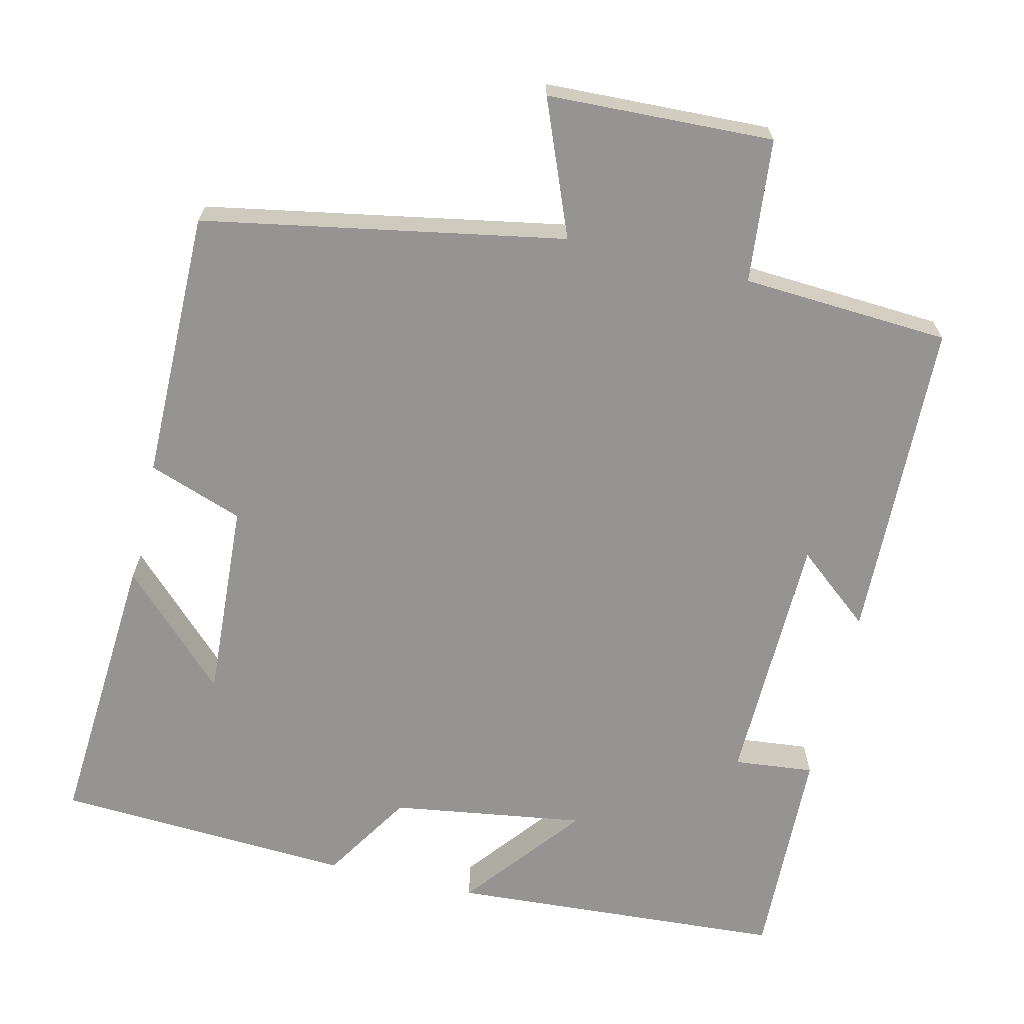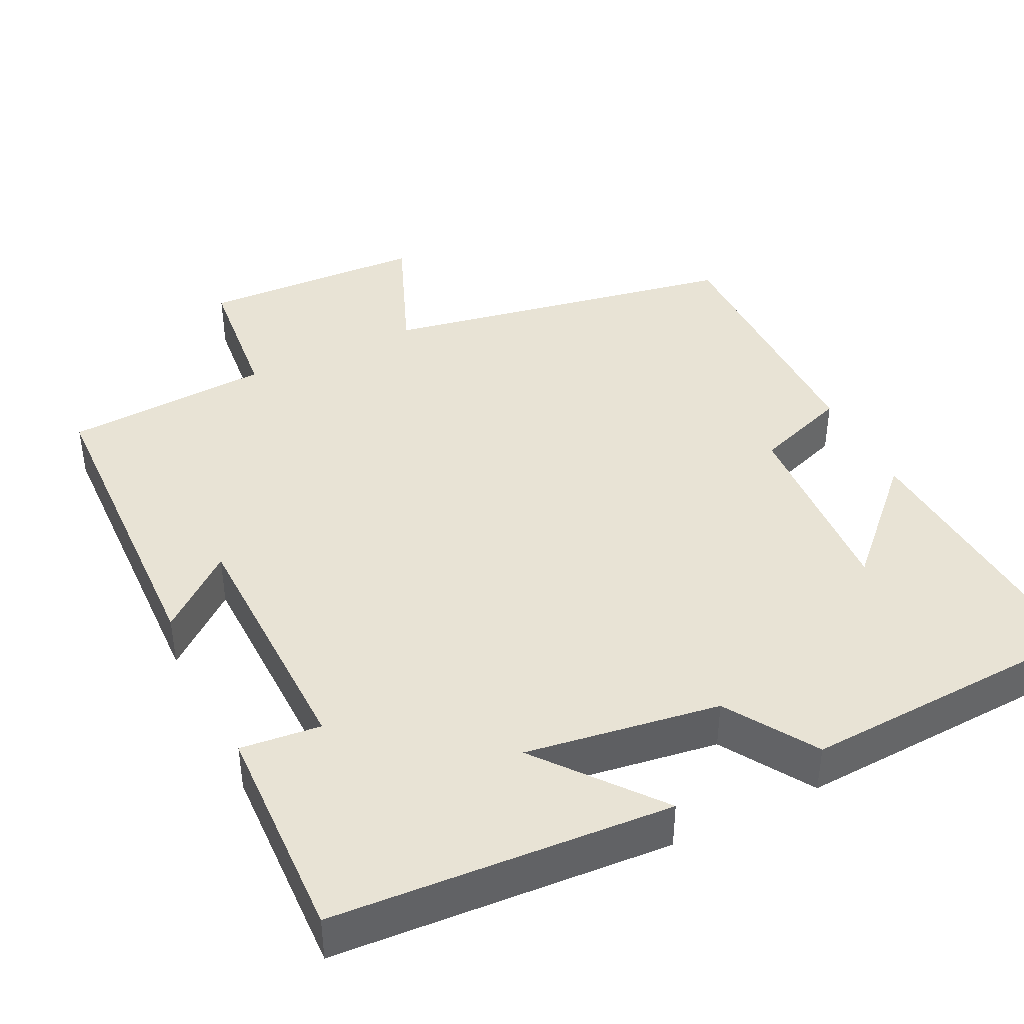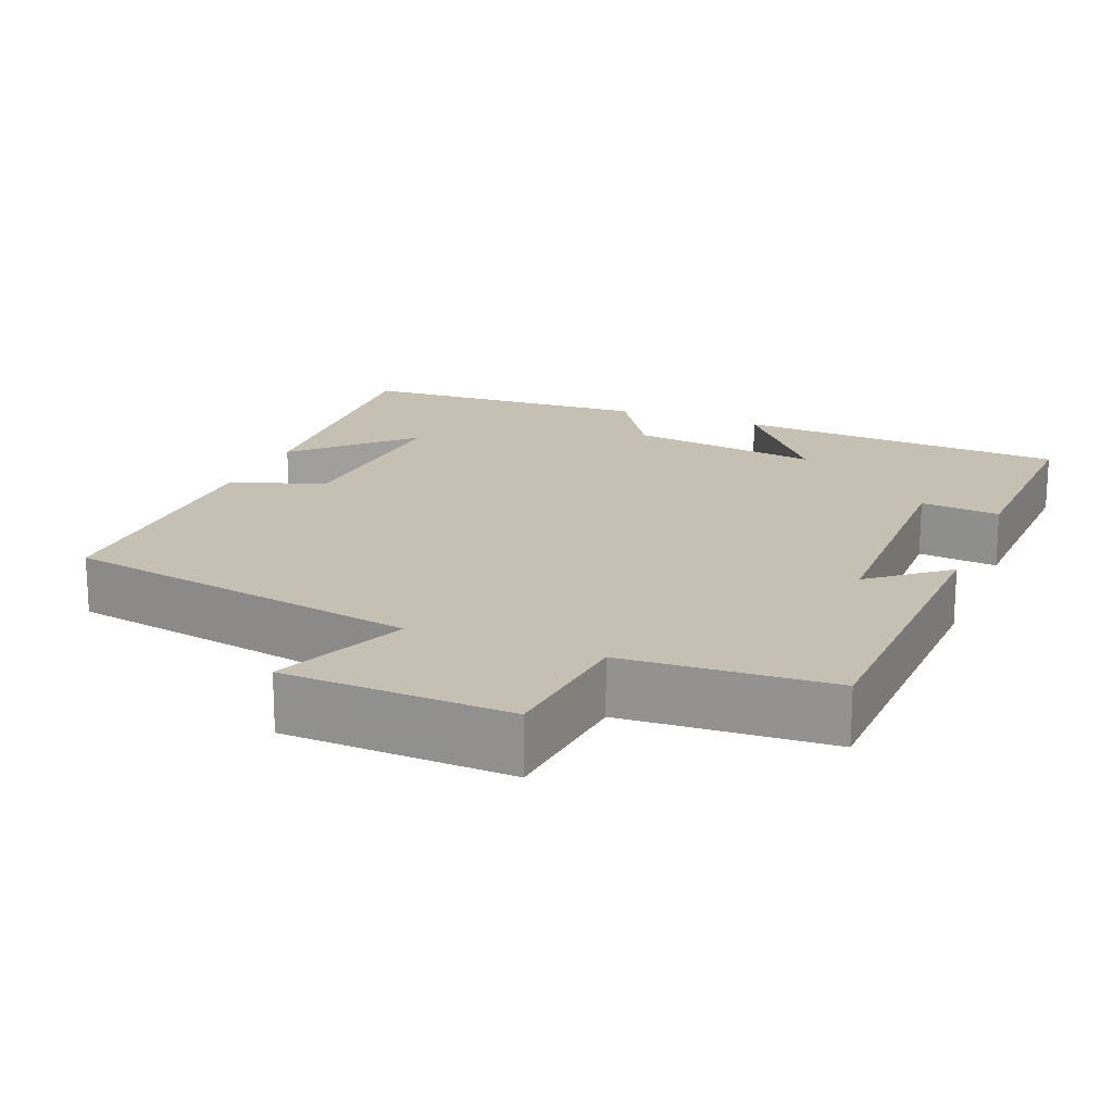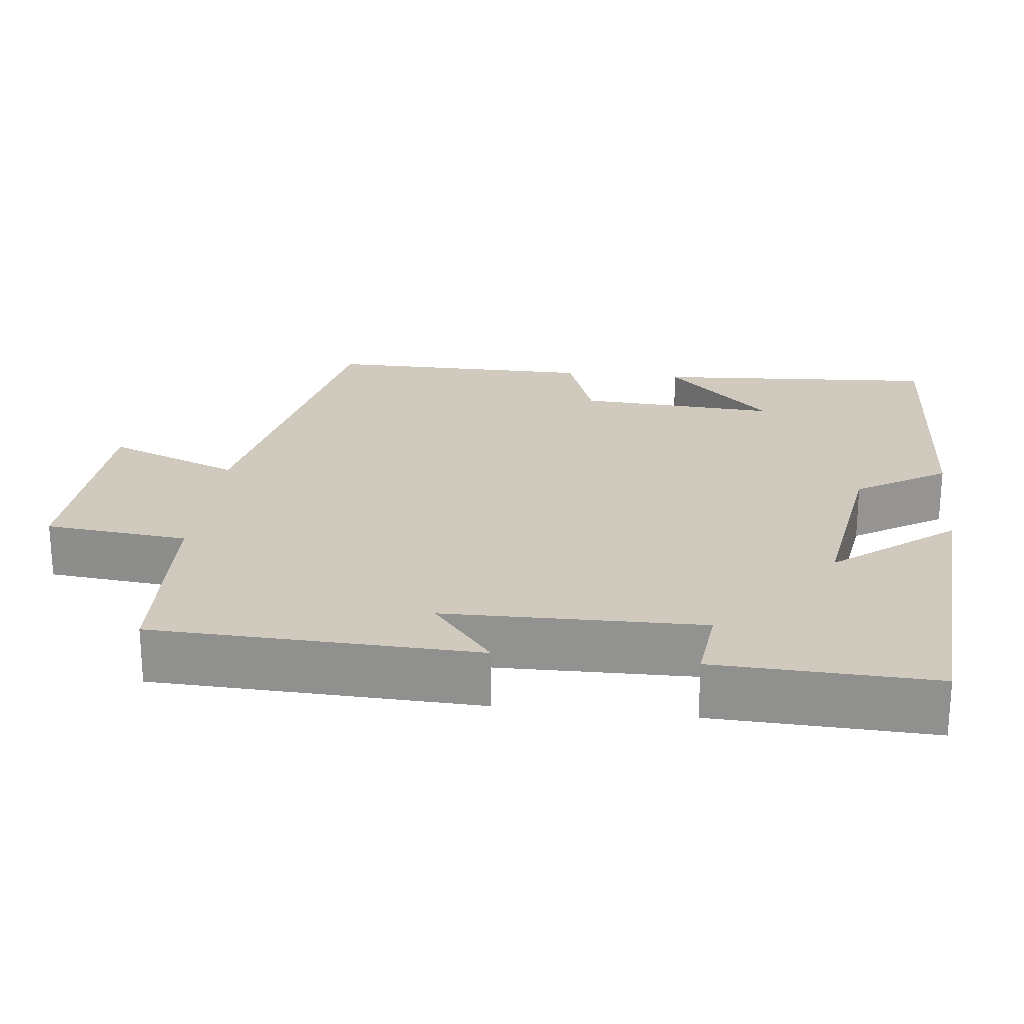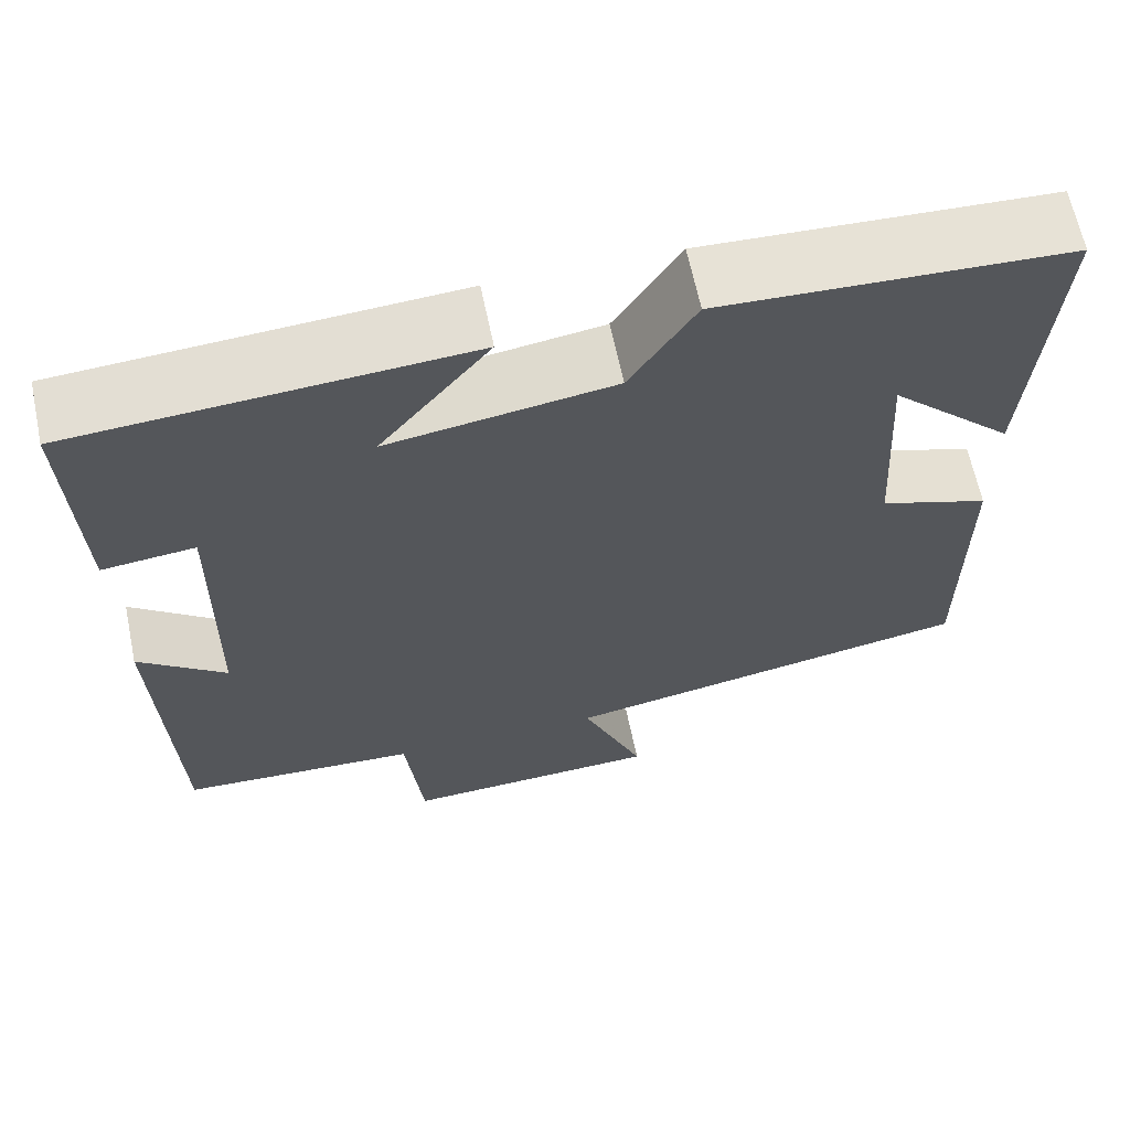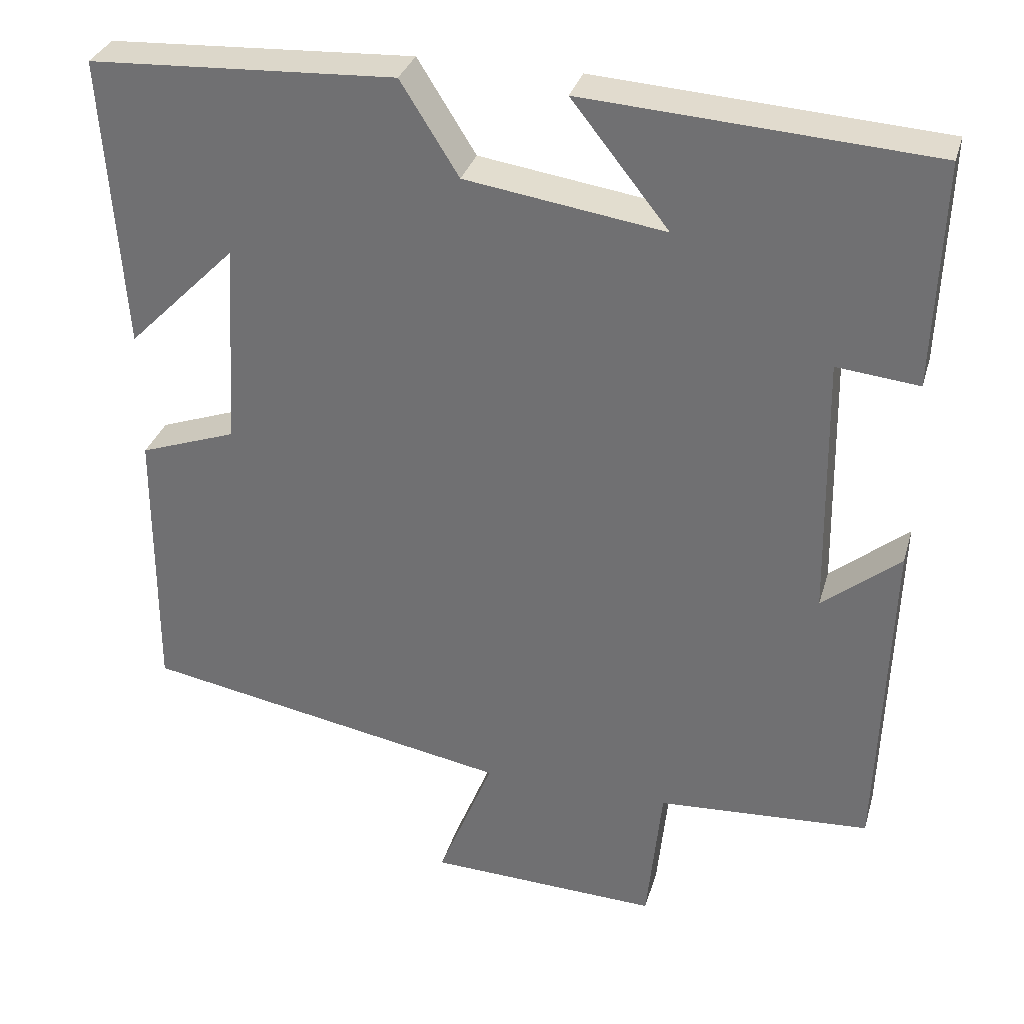
<metadata>
{"format":"obj","ext":"obj","renderer":"f3d","projection":"perspective","resolution":1024,"background":"white","views":[{"elev":-67.2,"azim":166.6,"up":"+Y"},{"elev":41.3,"azim":-26.2,"up":"+Y"},{"elev":18.1,"azim":-158.1,"up":"+Y"},{"elev":22.8,"azim":-83.3,"up":"+Y"},{"elev":64.7,"azim":-11.8,"up":"+Z"},{"elev":32.1,"azim":-164.6,"up":"+Z"}]}
</metadata>
<code>
v -0.486 0.07 -0.484
v -0.5 0.07 -0.059
v -0.401 0.07 -0.14
v -0.395 0.07 0.196
v -0.5 0.07 0.185
v -0.51 0.07 0.471
v -0.069 0.07 0.5
v -0.193 0.07 0.344
v 0.061 0.07 0.382
v 0.135 0.07 0.5
v 0.525 0.07 0.48
v 0.5 0.07 0.107
v 0.36 0.07 0.247
v 0.376 0.07 -0.015
v 0.5 0.07 -0.059
v 0.502 0.07 -0.413
v 0.03 0.07 -0.5
v 0.101 0.07 -0.676
v -0.195 0.07 -0.688
v -0.214 0.07 -0.5
v -0.486 0 -0.484
v -0.5 0 -0.059
v -0.401 0 -0.14
v -0.395 0 0.196
v -0.5 0 0.185
v -0.51 0 0.471
v -0.069 0 0.5
v -0.193 0 0.344
v 0.061 0 0.382
v 0.135 0 0.5
v 0.525 0 0.48
v 0.5 0 0.107
v 0.36 0 0.247
v 0.376 0 -0.015
v 0.5 0 -0.059
v 0.502 0 -0.413
v 0.03 0 -0.5
v 0.101 0 -0.676
v -0.195 0 -0.688
v -0.214 0 -0.5
f 17 18 19 20
f 14 15 16 17
f 13 14 17 20
f 10 11 12 13
f 9 10 13 20
f 8 9 20 1
f 4 5 6 7
f 4 7 8
f 3 4 8
f 1 2 3
f 1 3 8
f 40 39 38 37
f 37 36 35 34
f 40 37 34 33
f 33 32 31 30
f 40 33 30 29
f 21 40 29 28
f 27 26 25 24
f 28 27 24
f 28 24 23
f 23 22 21
f 28 23 21
f 1 21 22 2
f 2 22 23 3
f 3 23 24 4
f 4 24 25 5
f 5 25 26 6
f 6 26 27 7
f 7 27 28 8
f 8 28 29 9
f 9 29 30 10
f 10 30 31 11
f 11 31 32 12
f 12 32 33 13
f 13 33 34 14
f 14 34 35 15
f 15 35 36 16
f 16 36 37 17
f 17 37 38 18
f 18 38 39 19
f 19 39 40 20
f 20 40 21 1

</code>
